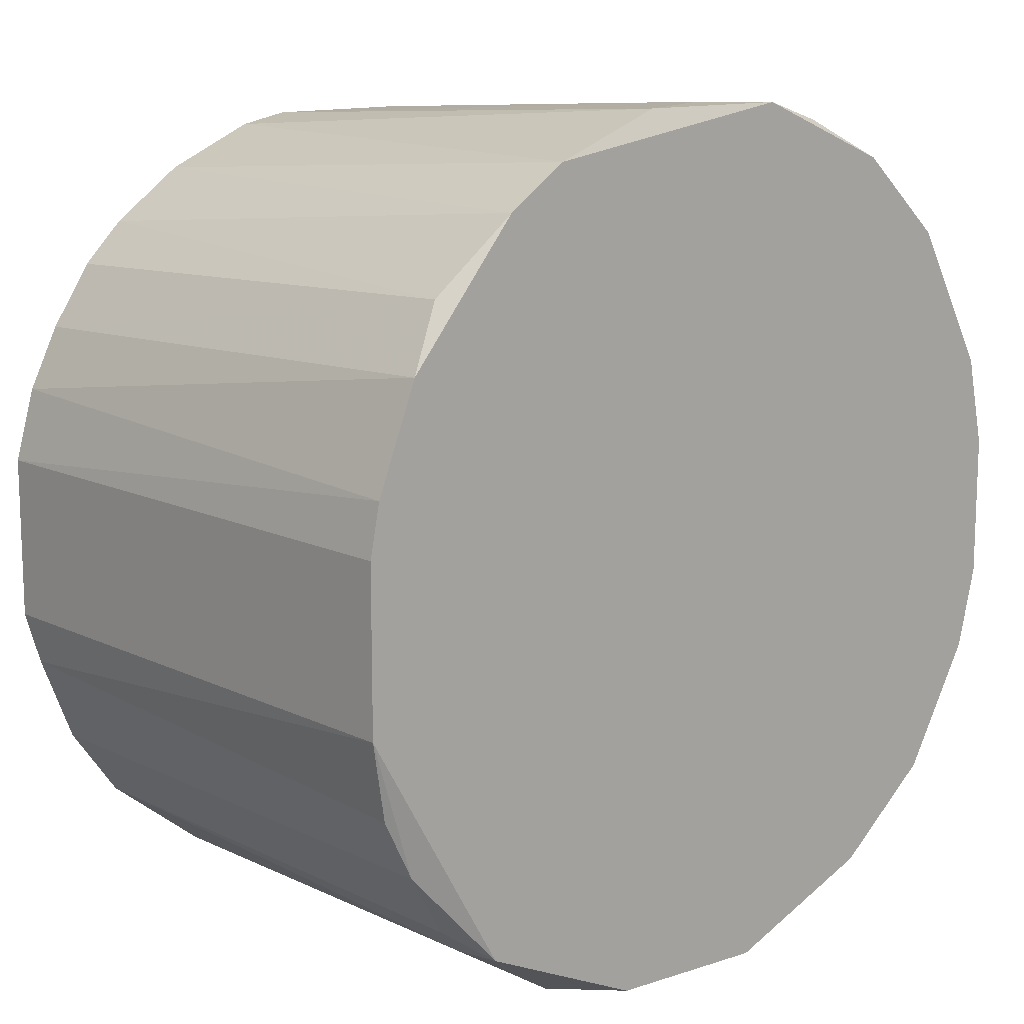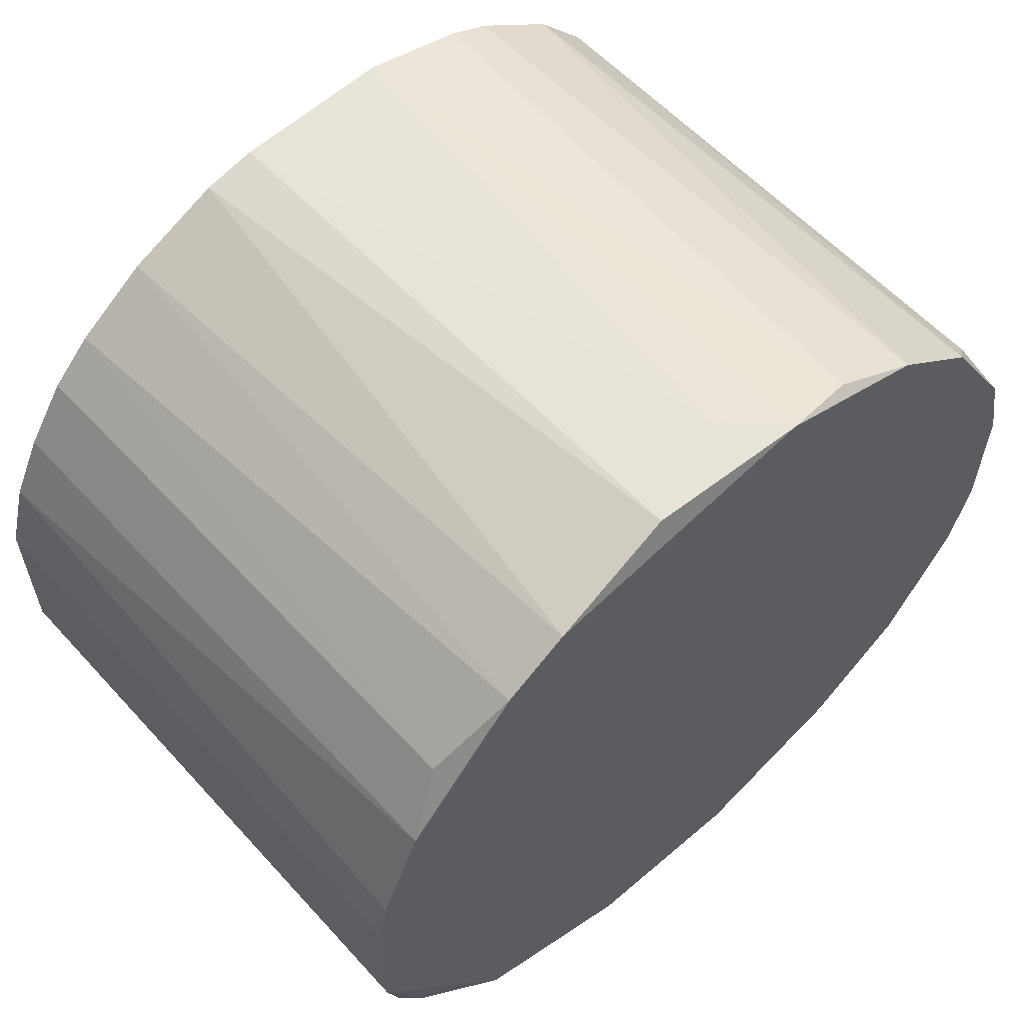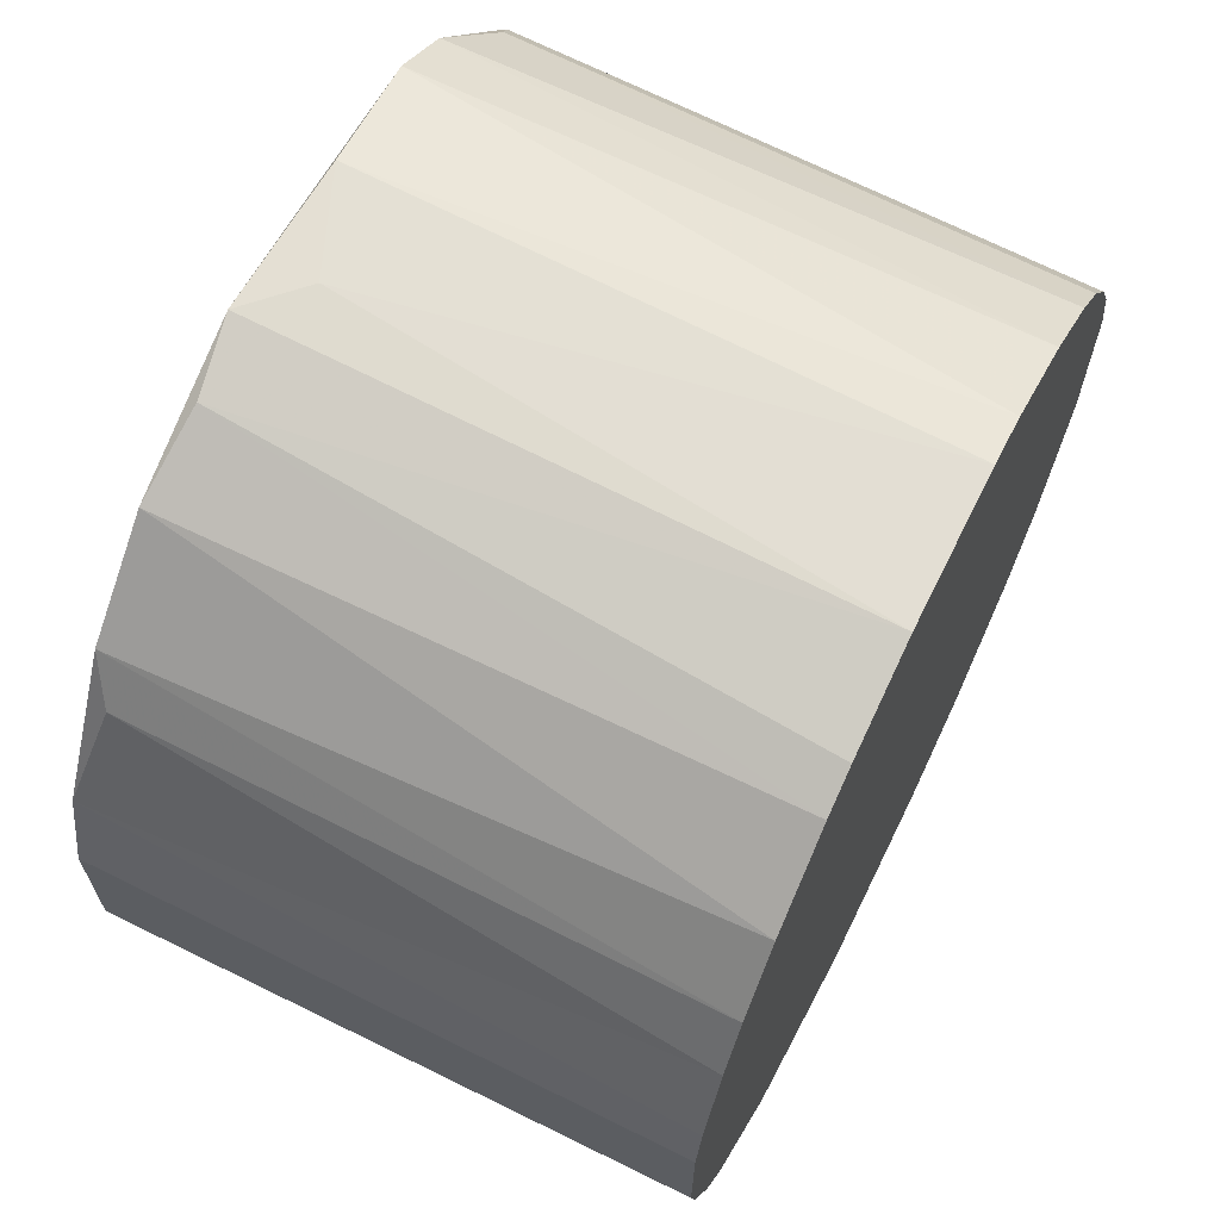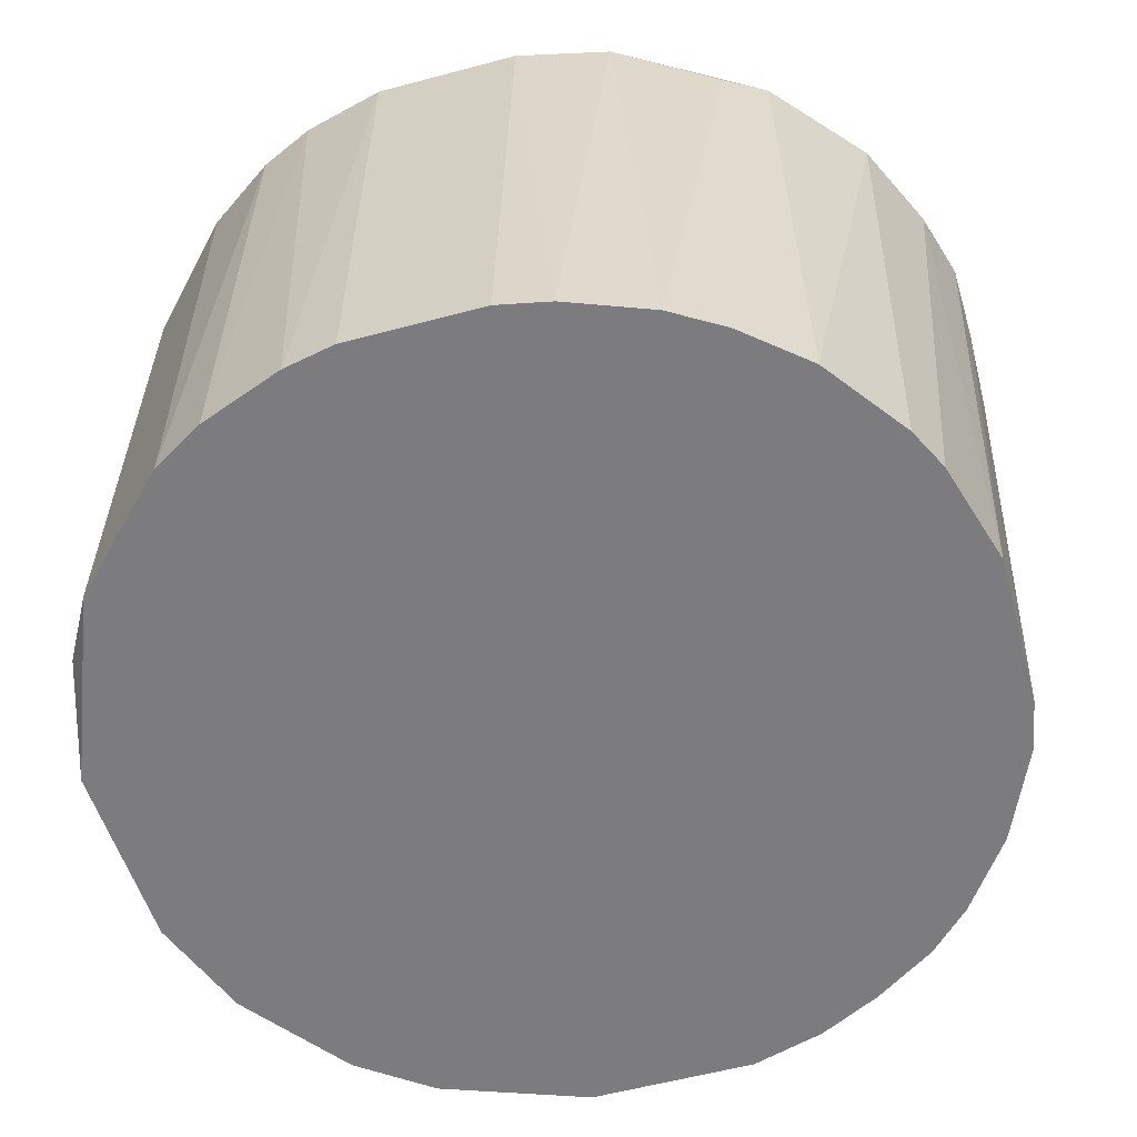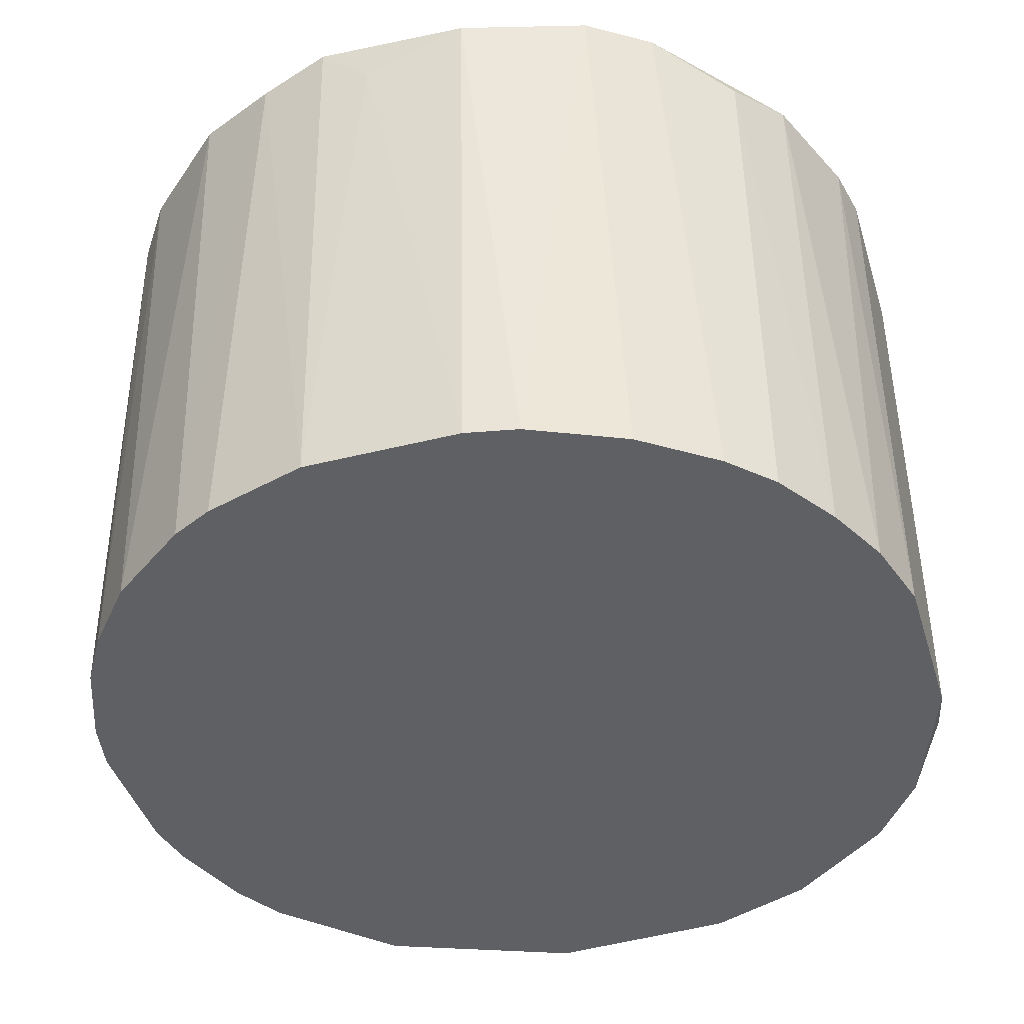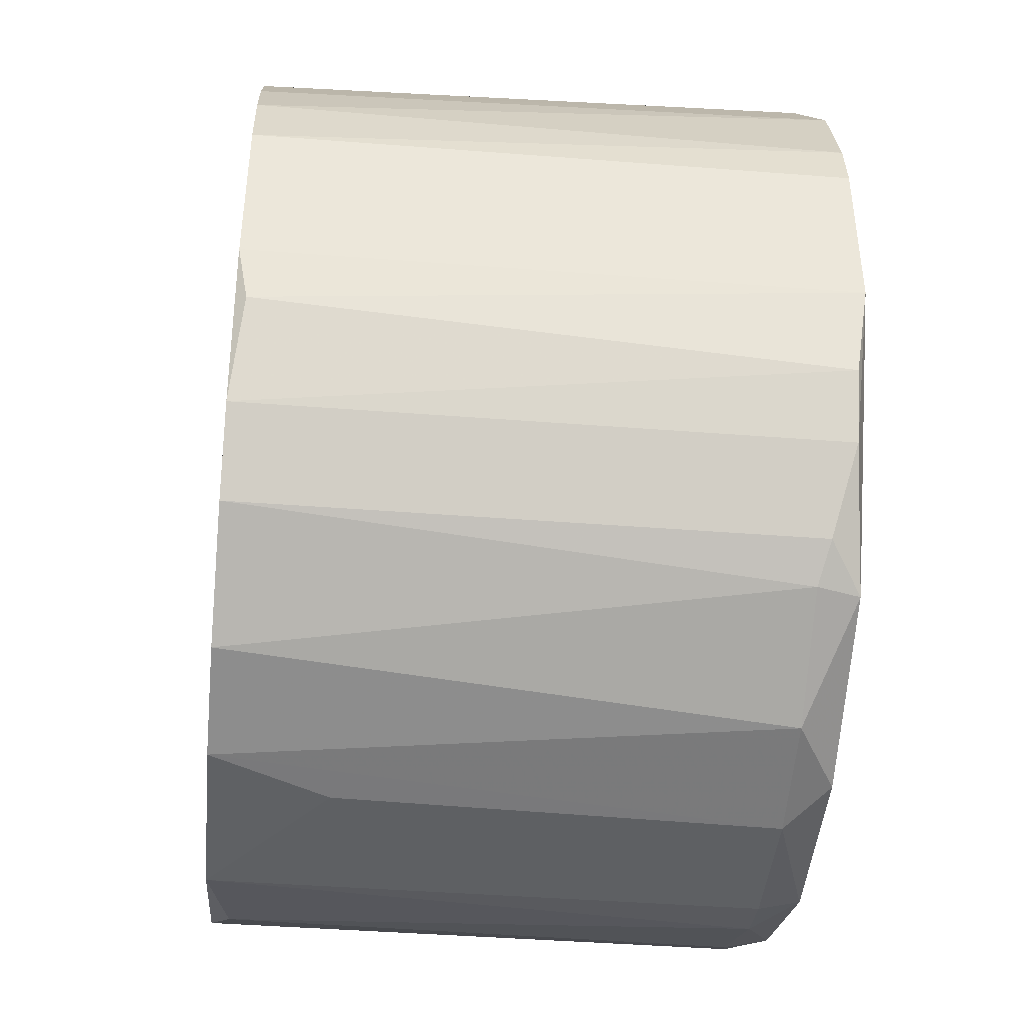
<metadata>
{"format":"obj","ext":"obj","renderer":"f3d","projection":"perspective","resolution":1024,"background":"white","views":[{"elev":13.0,"azim":137.7,"up":"+Z"},{"elev":60.6,"azim":138.0,"up":"+Z"},{"elev":66.5,"azim":-63.7,"up":"+Z"},{"elev":-58.9,"azim":-74.7,"up":"+Y"},{"elev":-42.7,"azim":16.7,"up":"+Y"},{"elev":-42.7,"azim":84.7,"up":"+Z"}]}
</metadata>
<code>
v 0.05274 -0.1947 0.02064
v 0.05274 -0.121 -0.02086
v -0.01954 -0.121 0.05679
v 0.04872 -0.1947 0.02867
v 0.04872 -0.1947 -0.02888
v 0.04872 -0.1197 0.03135
v 0.04872 -0.121 -0.02888
v -0.02356 -0.1947 0.05142
v -0.02356 -0.192 -0.05164
v -0.04231 -0.1197 0.04072
v 0.02329 -0.1251 -0.05164
v -0.04632 -0.1947 0.03268
v -0.04632 -0.1947 -0.0329
v -0.04632 -0.1224 0.03536
v -0.05034 -0.1947 -0.02621
v -0.05034 -0.1947 0.02599
v -0.05034 -0.121 -0.02621
v -0.02892 -0.1947 0.04874
v -0.05435 -0.1947 -0.01549
v -0.05435 -0.1947 0.01528
v 0.04203 -0.1947 -0.03826
v 0.04203 -0.1237 -0.03826
v 0.01525 -0.1947 -0.05432
v -0.01018 -0.1947 0.05543
v -0.01018 -0.1197 0.05947
v 0.03667 -0.1197 -0.04227
v 0.03399 -0.1197 0.04875
v 0.008564 -0.1251 -0.05567
v 0.02597 -0.1197 0.05411
v -0.04365 -0.1197 -0.03558
v -0.003478 -0.1264 0.05947
v -0.02624 -0.1264 -0.05031
v 0.01392 -0.1197 -0.05299
v -0.03293 -0.1947 -0.04628
v -0.03293 -0.1251 -0.04628
v -0.0557 -0.1947 -0.008796
v -0.0557 -0.1947 0.008583
v -0.0557 -0.1197 -0.008796
v -0.0557 -0.1197 0.009924
v 0.009901 -0.1947 0.05543
v 0.009901 -0.1799 -0.05567
v 0.009901 -0.121 0.05947
v -0.01553 -0.1251 -0.05432
v 0.05542 -0.1947 0.01125
v 0.05542 -0.1947 -0.01014
v 0.05542 -0.1197 0.01125
v 0.05542 -0.1197 -0.01014
v 0.05407 -0.1197 0.01796
v 0.05407 -0.1933 -0.01684
v 0.02864 -0.1947 0.04875
v 0.02864 -0.1947 -0.04898
v -0.05301 -0.1197 0.02197
v -0.05301 -0.1197 -0.0195
v 0.04337 -0.1947 0.03669
v 0.04337 -0.1224 0.03939
v 0.01659 -0.1947 0.05411
v -0.03026 -0.1197 -0.04628
v -0.03026 -0.1197 0.05143
v -0.00884 -0.1947 -0.05567
v -0.00884 -0.1197 -0.05432
v -0.00884 -0.1251 -0.05567
v 0.03801 -0.1947 0.04206
v 0.03801 -0.1251 -0.04227
v -0.03963 -0.1947 0.04072
f 60 26 33
f 61 59 43
f 28 60 33
f 11 28 33
f 60 61 43
f 59 9 43
f 16 64 12
f 50 54 62
f 54 55 62
f 27 50 62
f 55 27 62
f 26 11 33
f 9 32 43
f 10 52 14
f 13 30 35
f 37 38 36
f 19 37 36
f 38 19 36
f 8 24 3
f 25 58 3
f 24 25 3
f 49 5 2
f 5 7 2
f 47 49 2
f 7 47 2
f 56 42 40
f 24 56 40
f 64 10 12
f 52 16 14
f 14 16 12
f 21 63 22
f 58 64 18
f 34 13 35
f 26 7 22
f 7 21 22
f 6 55 4
f 1 6 4
f 55 54 4
f 54 1 4
f 43 32 57
f 60 43 57
f 32 35 57
f 35 30 57
f 30 60 57
f 40 42 31
f 10 14 12
f 24 40 31
f 25 24 31
f 17 15 53
f 30 17 53
f 15 19 53
f 38 30 53
f 19 38 53
f 39 37 20
f 52 39 20
f 37 16 20
f 16 52 20
f 8 3 18
f 3 58 18
f 64 8 18
f 42 25 31
f 32 34 35
f 45 21 5
f 49 45 5
f 46 48 44
f 34 19 15
f 29 42 56
f 50 29 56
f 24 50 56
f 47 7 26
f 60 47 26
f 64 58 10
f 58 52 10
f 60 46 47
f 42 29 25
f 29 58 25
f 1 51 21
f 19 16 37
f 16 24 64
f 51 34 59
f 58 38 52
f 38 60 30
f 24 1 50
f 51 19 34
f 19 24 16
f 48 58 29
f 24 51 1
f 48 38 58
f 38 46 60
f 24 19 51
f 48 46 38
f 48 1 44
f 1 21 44
f 63 26 22
f 50 1 54
f 47 46 44
f 21 7 5
f 41 28 23
f 28 11 23
f 59 41 23
f 51 59 23
f 11 51 23
f 47 44 45
f 49 47 45
f 11 26 63
f 21 51 63
f 51 11 63
f 27 55 6
f 48 27 6
f 44 21 45
f 15 17 13
f 1 48 6
f 41 59 28
f 52 38 39
f 38 37 39
f 29 50 27
f 60 28 61
f 48 29 27
f 64 24 8
f 59 34 9
f 34 32 9
f 34 15 13
f 17 30 13
f 28 59 61

</code>
